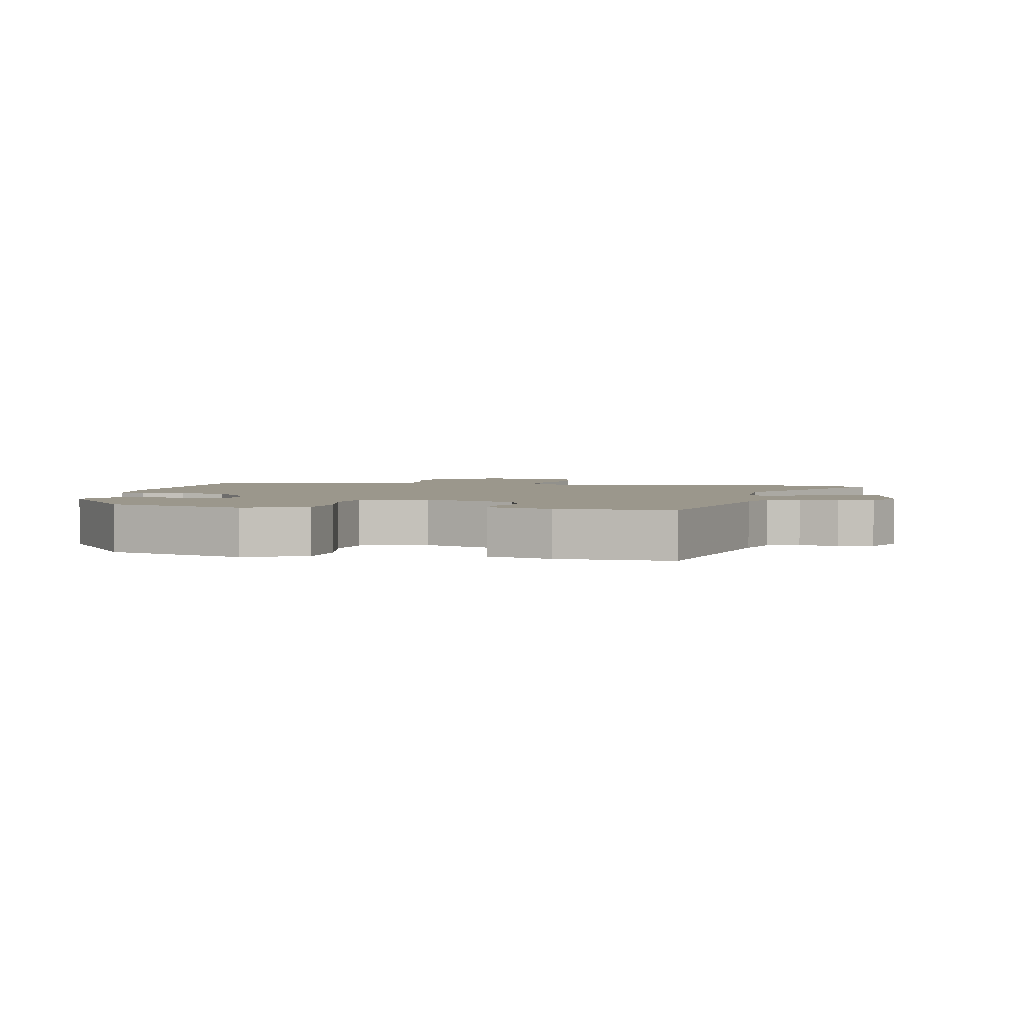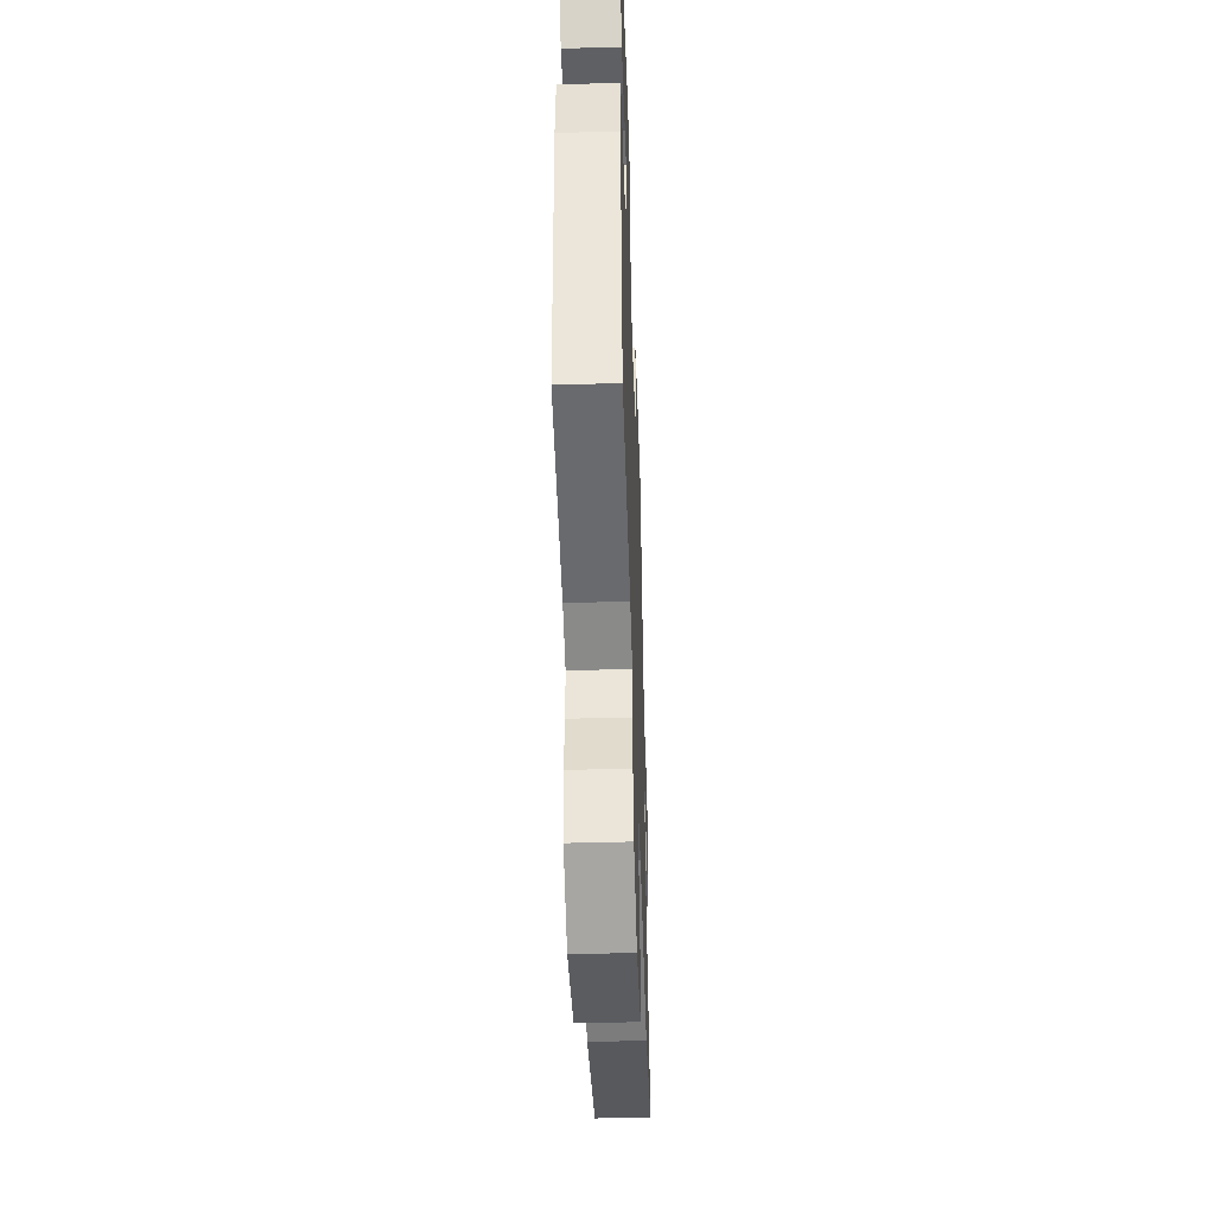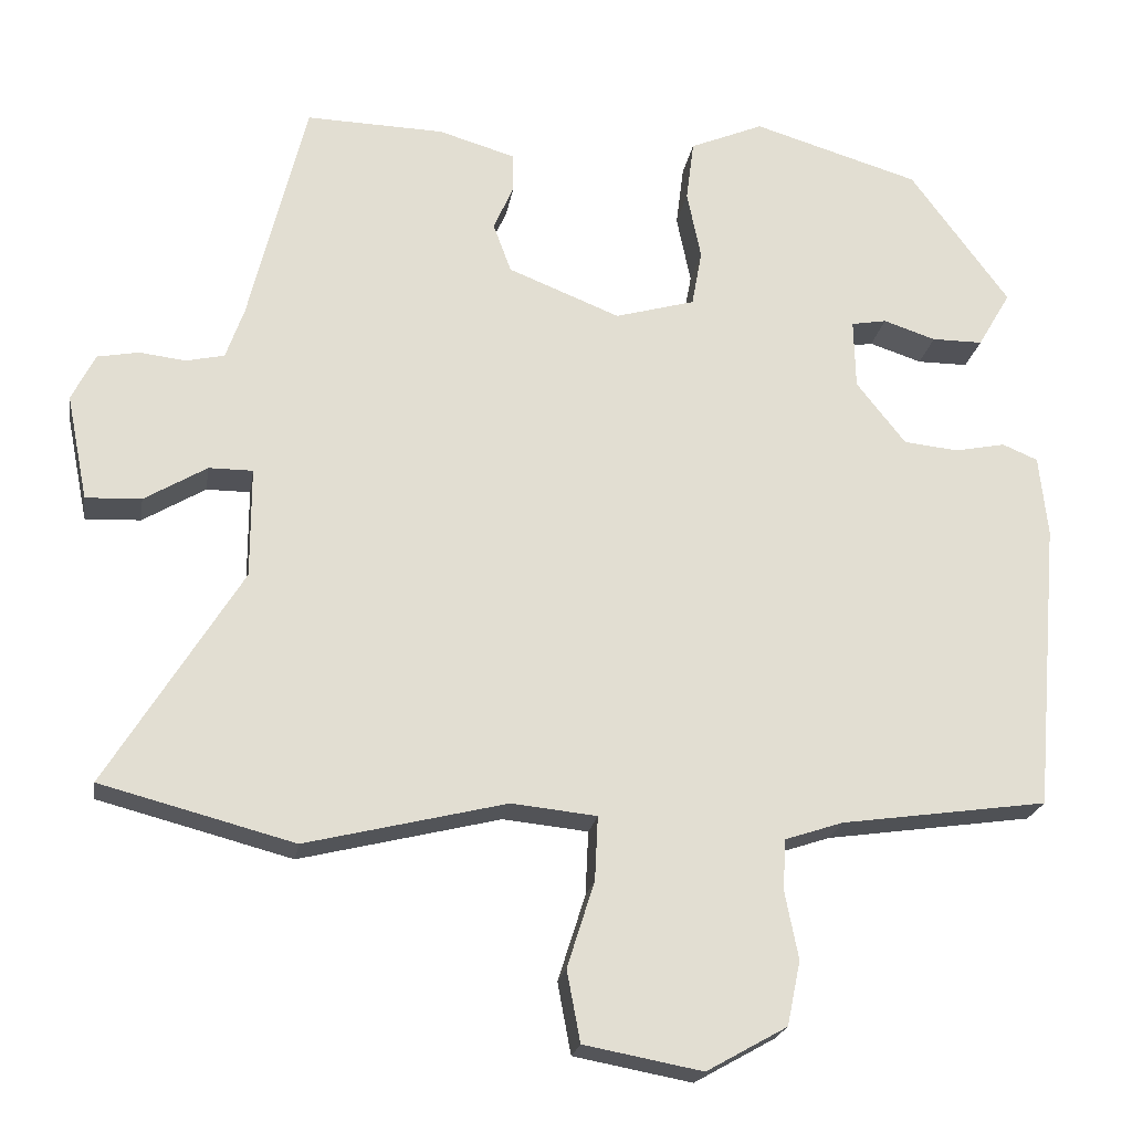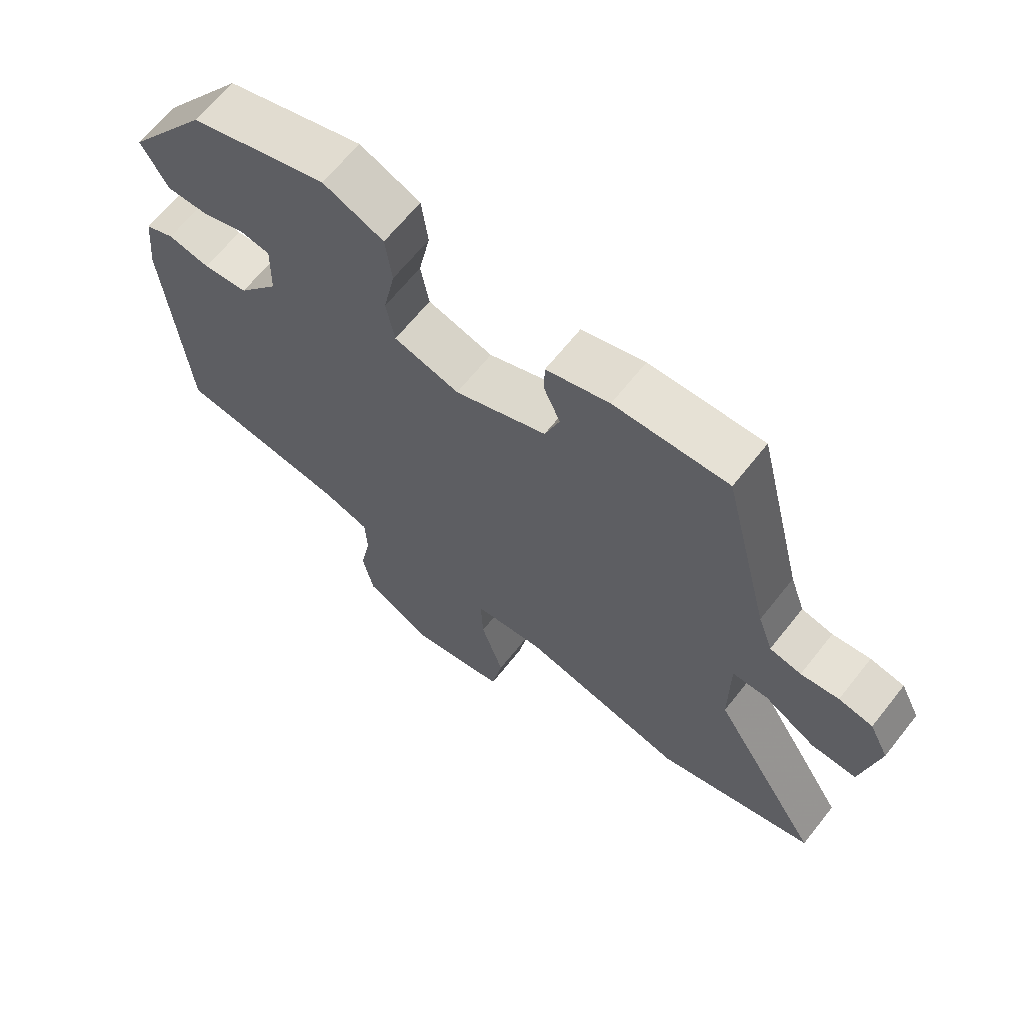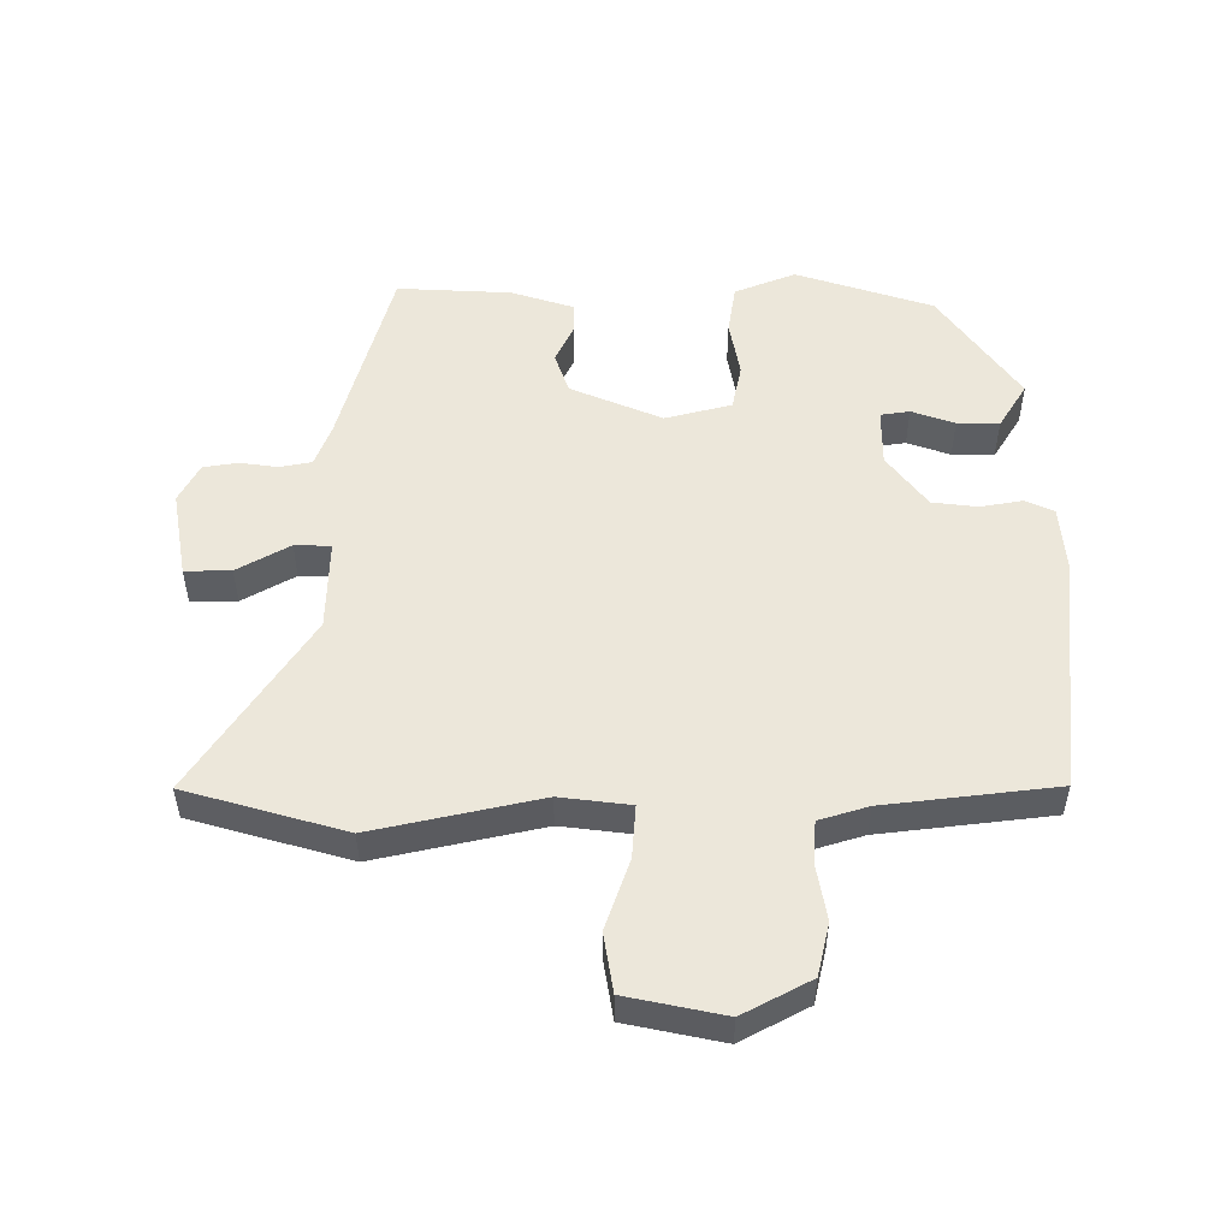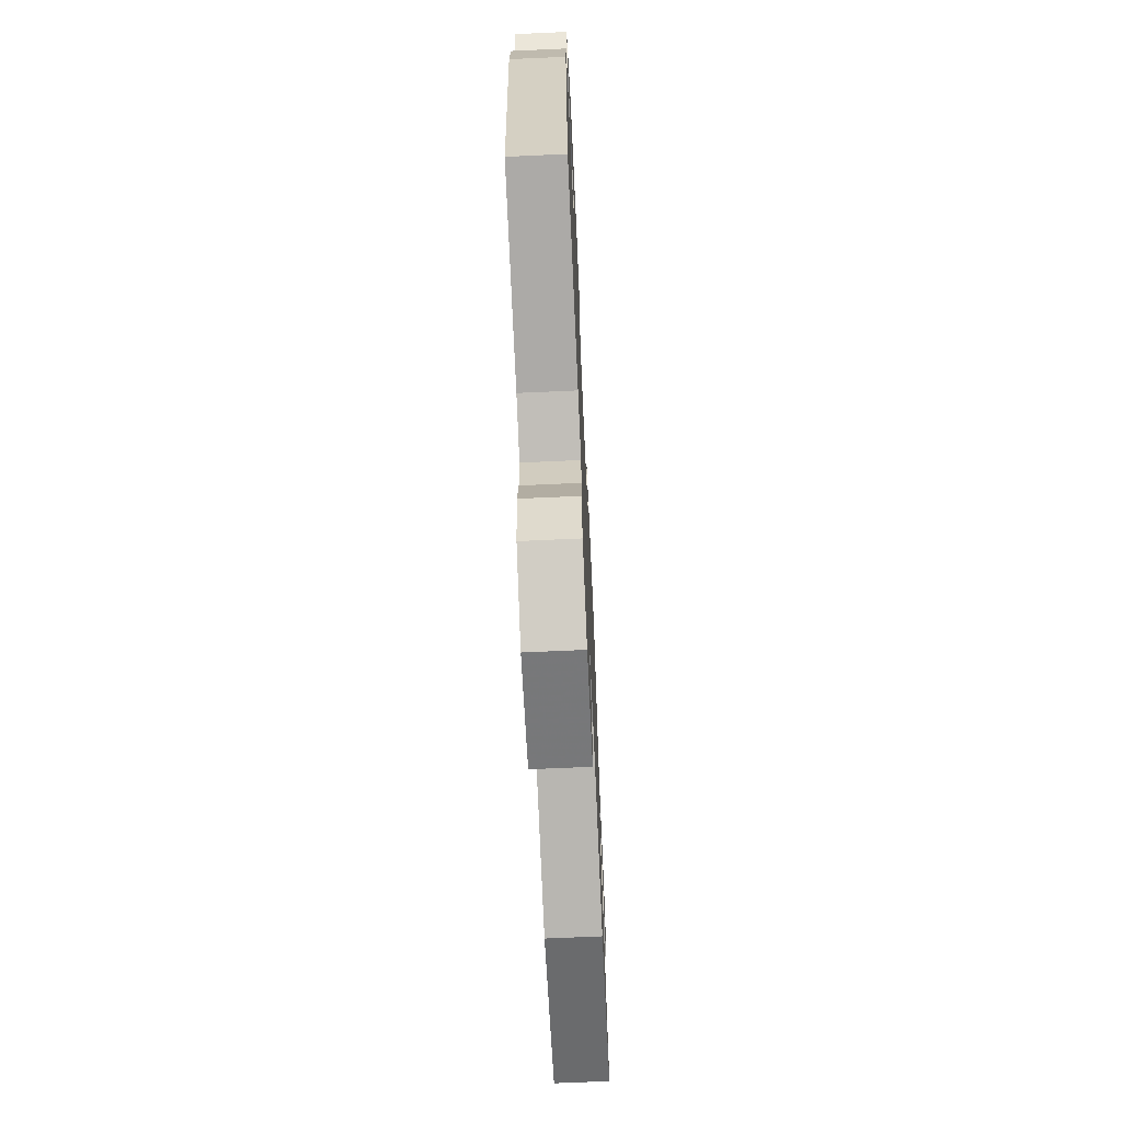
<metadata>
{"format":"obj","ext":"obj","renderer":"f3d","projection":"perspective","resolution":1024,"background":"white","views":[{"elev":2.8,"azim":11.2,"up":"+Y"},{"elev":-45.0,"azim":-88.1,"up":"+Z"},{"elev":-21.6,"azim":170.8,"up":"+Z"},{"elev":65.3,"azim":38.4,"up":"+Z"},{"elev":52.1,"azim":-178.7,"up":"+Y"},{"elev":-67.9,"azim":-87.4,"up":"+Z"}]}
</metadata>
<code>
v -0.358 0.07 0.47
v -0.145 0.07 0.534
v -0.051 0.07 0.494
v -0.041 0.07 0.416
v -0.059 0.07 0.328
v -0.046 0.07 0.256
v 0.056 0.07 0.227
v 0.199 0.07 0.284
v 0.222 0.07 0.347
v 0.196 0.07 0.406
v 0.197 0.07 0.455
v 0.295 0.07 0.484
v 0.472 0.07 0.489
v 0.545 0.07 0.194
v 0.568 0.07 0.129
v 0.617 0.07 0.118
v 0.676 0.07 0.125
v 0.729 0.07 0.115
v 0.759 0.07 0.055
v 0.732 0.07 -0.08
v 0.661 0.07 -0.077
v 0.581 0.07 -0.029
v 0.525 0.07 -0.029
v 0.525 0.07 -0.17
v 0.697 0.07 -0.448
v 0.45 0.07 -0.513
v 0.194 0.07 -0.45
v 0.085 0.07 -0.461
v 0.089 0.07 -0.543
v 0.124 0.07 -0.653
v 0.107 0.07 -0.744
v -0.044 0.07 -0.772
v -0.147 0.07 -0.714
v -0.164 0.07 -0.632
v -0.147 0.07 -0.546
v -0.15 0.07 -0.48
v -0.225 0.07 -0.455
v -0.489 0.07 -0.417
v -0.521 0.07 -0.045
v -0.51 0.07 0.059
v -0.465 0.07 0.078
v -0.4 0.07 0.065
v -0.33 0.07 0.072
v -0.267 0.07 0.152
v -0.265 0.07 0.241
v -0.31 0.07 0.249
v -0.377 0.07 0.227
v -0.442 0.07 0.227
v -0.484 0.07 0.299
v -0.358 0 0.47
v -0.145 0 0.534
v -0.051 0 0.494
v -0.041 0 0.416
v -0.059 0 0.328
v -0.046 0 0.256
v 0.056 0 0.227
v 0.199 0 0.284
v 0.222 0 0.347
v 0.196 0 0.406
v 0.197 0 0.455
v 0.295 0 0.484
v 0.472 0 0.489
v 0.545 0 0.194
v 0.568 0 0.129
v 0.617 0 0.118
v 0.676 0 0.125
v 0.729 0 0.115
v 0.759 0 0.055
v 0.732 0 -0.08
v 0.661 0 -0.077
v 0.581 0 -0.029
v 0.525 0 -0.029
v 0.525 0 -0.17
v 0.697 0 -0.448
v 0.45 0 -0.513
v 0.194 0 -0.45
v 0.085 0 -0.461
v 0.089 0 -0.543
v 0.124 0 -0.653
v 0.107 0 -0.744
v -0.044 0 -0.772
v -0.147 0 -0.714
v -0.164 0 -0.632
v -0.147 0 -0.546
v -0.15 0 -0.48
v -0.225 0 -0.455
v -0.489 0 -0.417
v -0.521 0 -0.045
v -0.51 0 0.059
v -0.465 0 0.078
v -0.4 0 0.065
v -0.33 0 0.072
v -0.267 0 0.152
v -0.265 0 0.241
v -0.31 0 0.249
v -0.377 0 0.227
v -0.442 0 0.227
v -0.484 0 0.299
f 46 47 48 49
f 45 46 49 1
f 39 40 41 42
f 37 38 39 42
f 36 37 42 43
f 32 33 34 35
f 32 35 36
f 29 30 31 32
f 28 29 32 36
f 27 28 36 43
f 24 25 26 27
f 23 24 27 43
f 19 20 21 22
f 16 17 18 19
f 15 16 19 22
f 14 15 22 23
f 9 10 11 12
f 8 9 12 13
f 2 3 4 5
f 45 1 2 5
f 44 45 5 6
f 8 13 14 23
f 7 8 23 43
f 6 7 43 44
f 98 97 96 95
f 50 98 95 94
f 91 90 89 88
f 91 88 87 86
f 92 91 86 85
f 84 83 82 81
f 85 84 81
f 81 80 79 78
f 85 81 78 77
f 92 85 77 76
f 76 75 74 73
f 92 76 73 72
f 71 70 69 68
f 68 67 66 65
f 71 68 65 64
f 72 71 64 63
f 61 60 59 58
f 62 61 58 57
f 54 53 52 51
f 54 51 50 94
f 55 54 94 93
f 72 63 62 57
f 92 72 57 56
f 93 92 56 55
f 1 50 51 2
f 2 51 52 3
f 3 52 53 4
f 4 53 54 5
f 5 54 55 6
f 6 55 56 7
f 7 56 57 8
f 8 57 58 9
f 9 58 59 10
f 10 59 60 11
f 11 60 61 12
f 12 61 62 13
f 13 62 63 14
f 14 63 64 15
f 15 64 65 16
f 16 65 66 17
f 17 66 67 18
f 18 67 68 19
f 19 68 69 20
f 20 69 70 21
f 21 70 71 22
f 22 71 72 23
f 23 72 73 24
f 24 73 74 25
f 25 74 75 26
f 26 75 76 27
f 27 76 77 28
f 28 77 78 29
f 29 78 79 30
f 30 79 80 31
f 31 80 81 32
f 32 81 82 33
f 33 82 83 34
f 34 83 84 35
f 35 84 85 36
f 36 85 86 37
f 37 86 87 38
f 38 87 88 39
f 39 88 89 40
f 40 89 90 41
f 41 90 91 42
f 42 91 92 43
f 43 92 93 44
f 44 93 94 45
f 45 94 95 46
f 46 95 96 47
f 47 96 97 48
f 48 97 98 49
f 49 98 50 1

</code>
